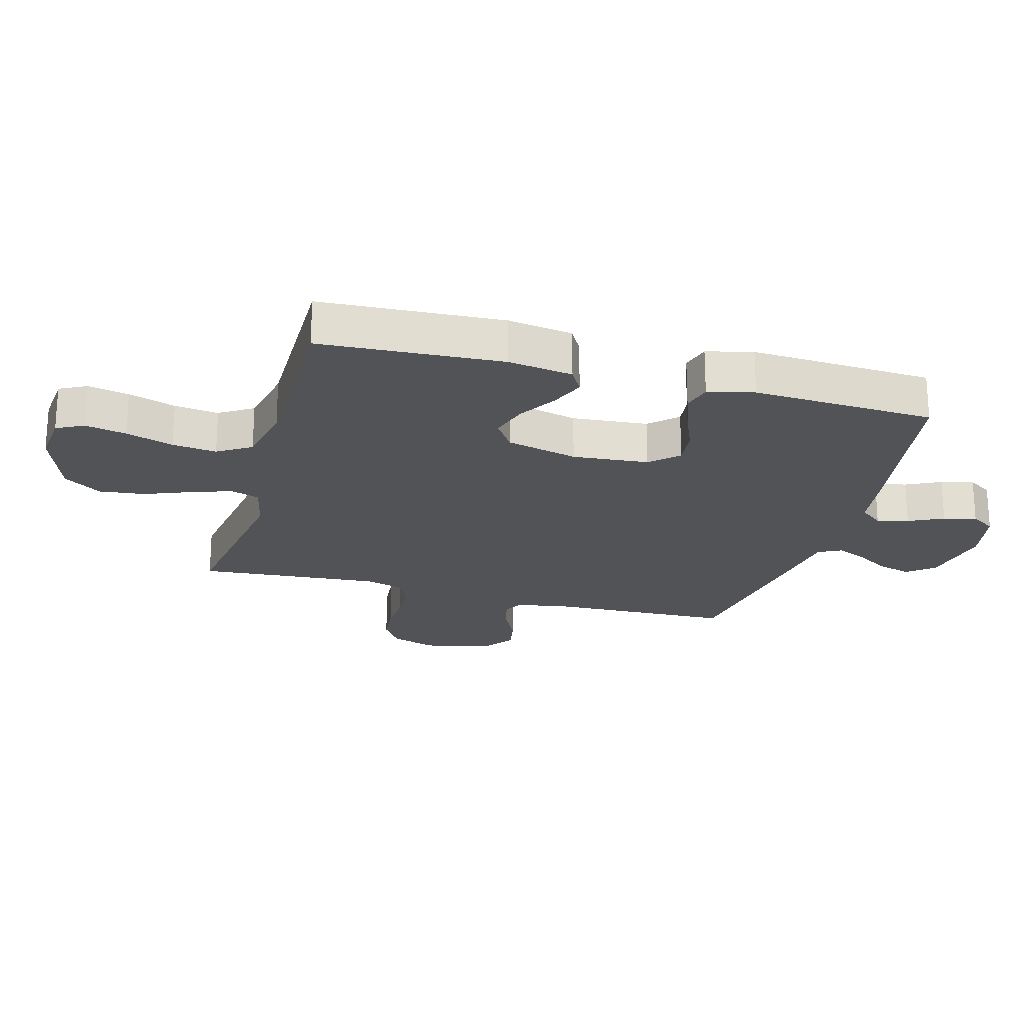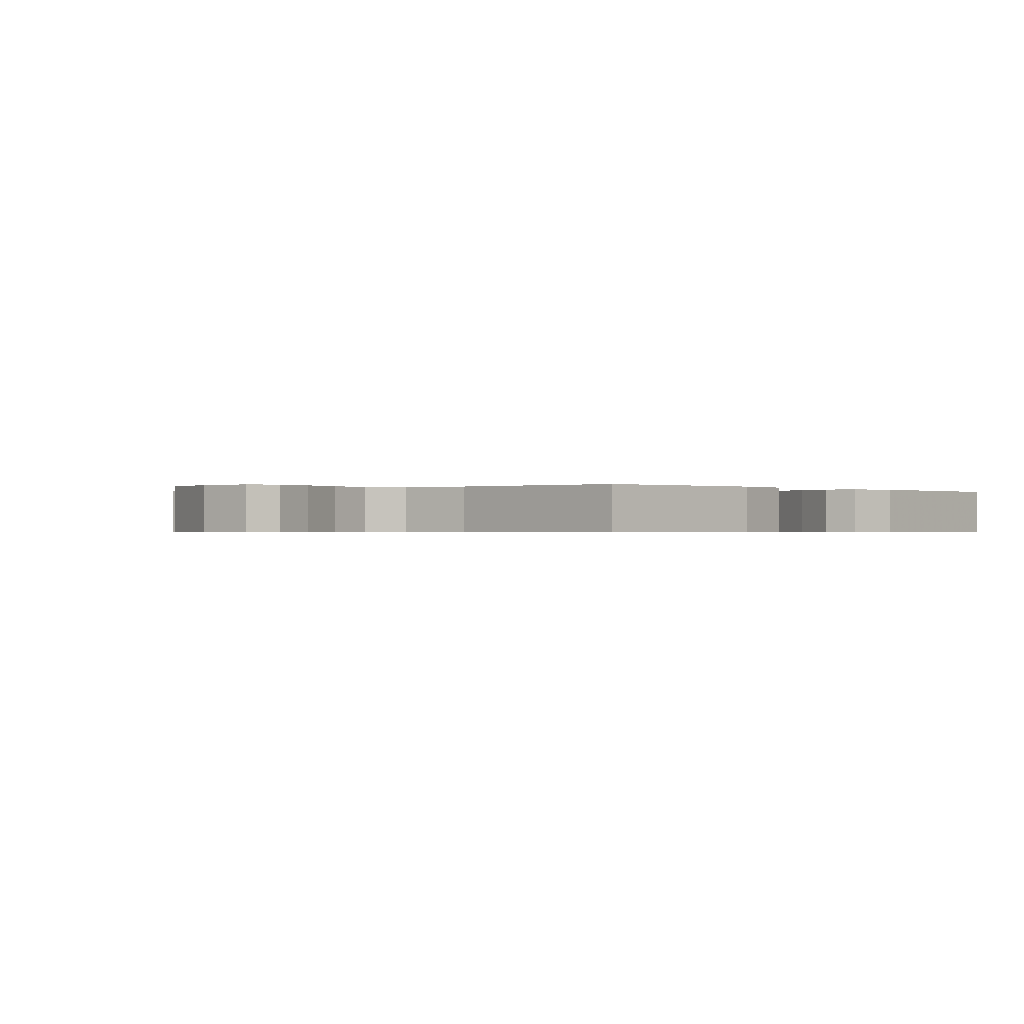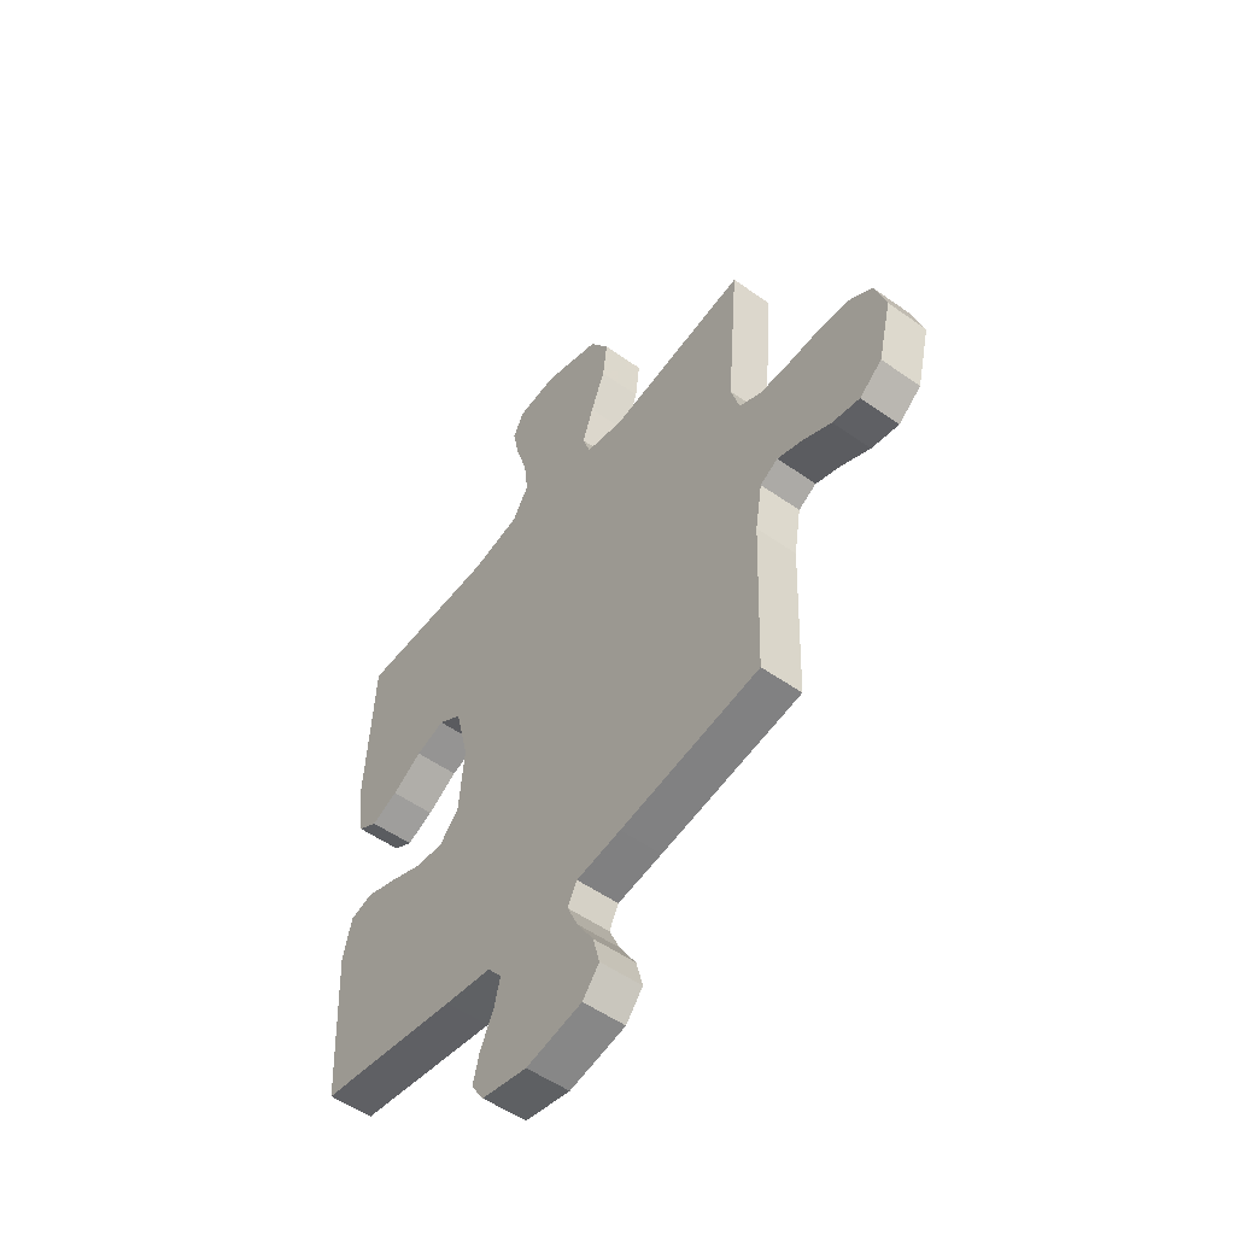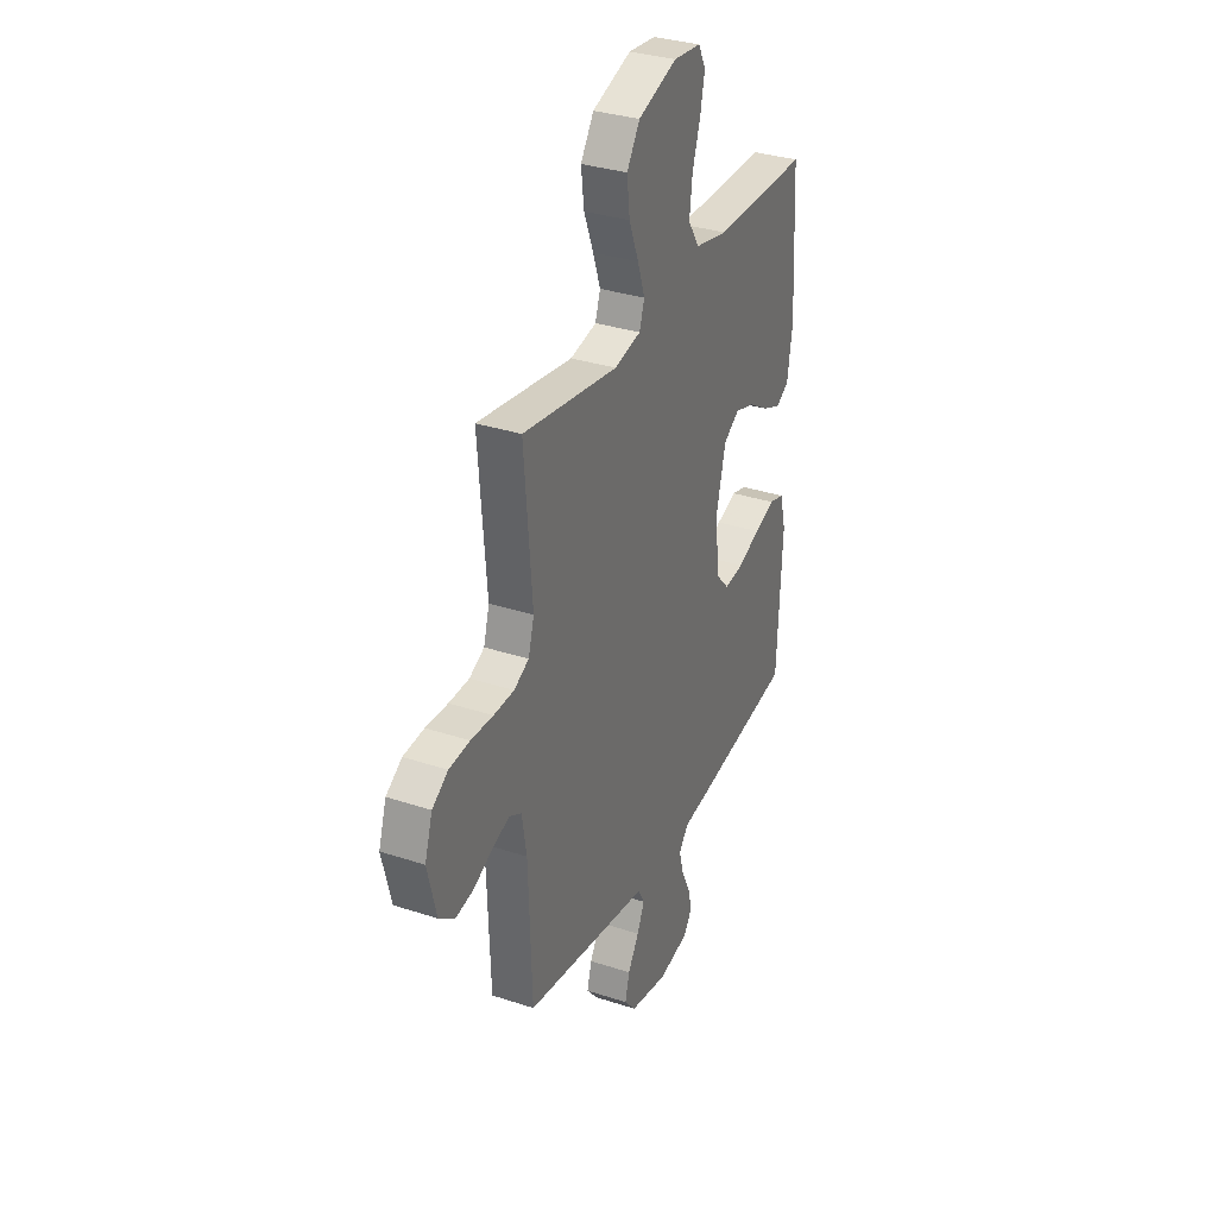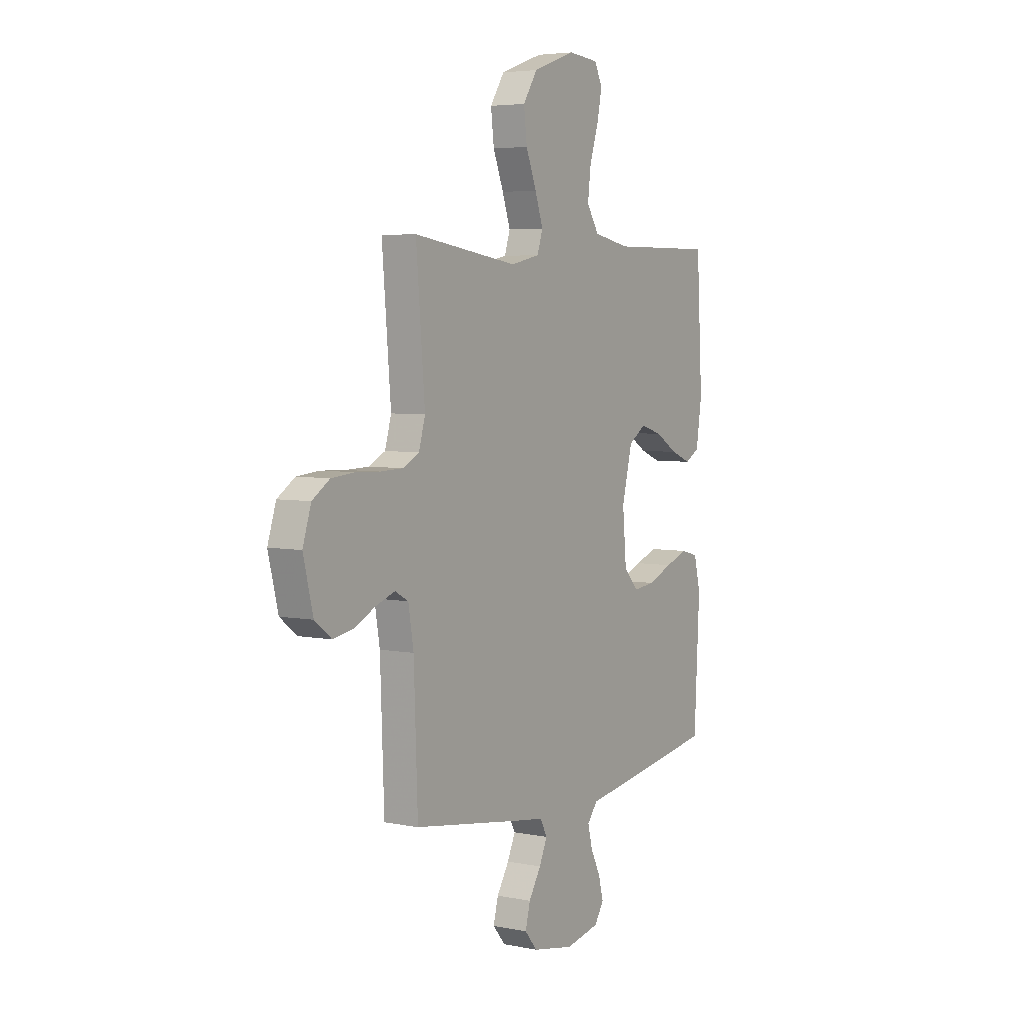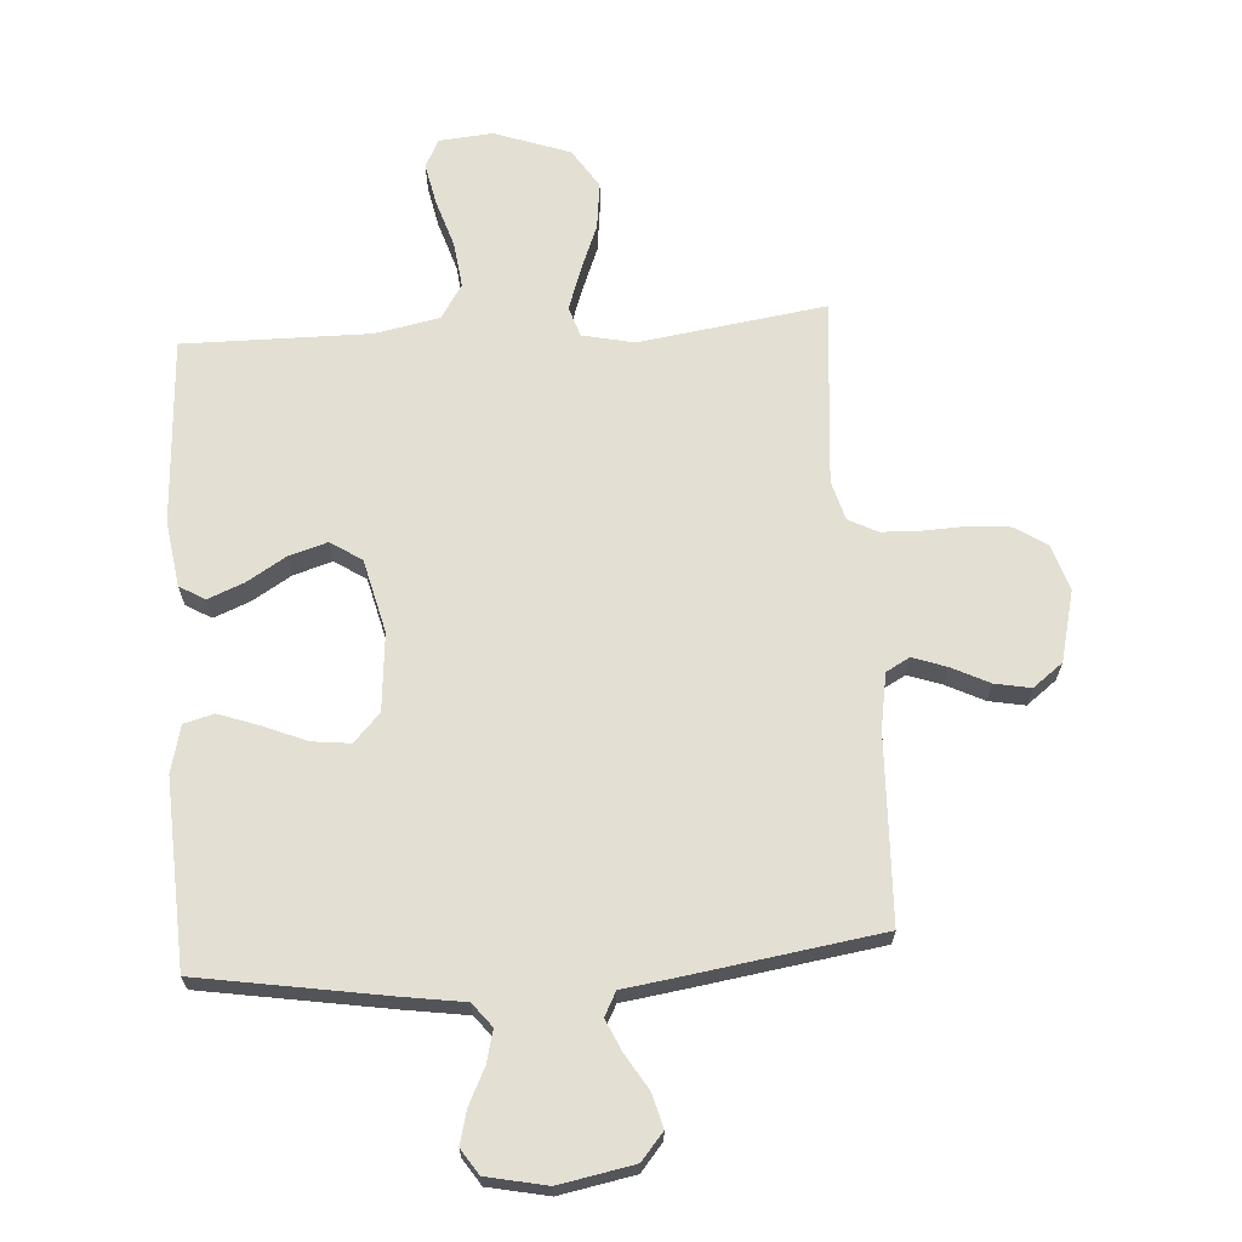
<metadata>
{"format":"obj","ext":"obj","renderer":"f3d","projection":"perspective","resolution":1024,"background":"white","views":[{"elev":-22.0,"azim":74.5,"up":"+Y"},{"elev":-0.4,"azim":42.6,"up":"+Y"},{"elev":-53.2,"azim":-127.2,"up":"+Z"},{"elev":32.7,"azim":-65.4,"up":"+Z"},{"elev":4.9,"azim":-57.5,"up":"+Z"},{"elev":67.0,"azim":176.2,"up":"+Y"}]}
</metadata>
<code>
v -0.5 0.07 -0.5
v -0.511 0.07 -0.2
v -0.526 0.07 -0.111
v -0.564 0.07 -0.09
v -0.618 0.07 -0.109
v -0.679 0.07 -0.139
v -0.737 0.07 -0.15
v -0.785 0.07 -0.113
v -0.813 0.07 0
v -0.789 0.07 0.075
v -0.739 0.07 0.108
v -0.674 0.07 0.114
v -0.604 0.07 0.111
v -0.54 0.07 0.113
v -0.493 0.07 0.137
v -0.475 0.07 0.2
v -0.5 0.07 0.5
v -0.2 0.07 0.456
v -0.117 0.07 0.474
v -0.101 0.07 0.522
v -0.124 0.07 0.589
v -0.154 0.07 0.665
v -0.163 0.07 0.74
v -0.122 0.07 0.803
v 0 0.07 0.846
v 0.086 0.07 0.838
v 0.109 0.07 0.793
v 0.095 0.07 0.725
v 0.07 0.07 0.647
v 0.061 0.07 0.574
v 0.096 0.07 0.519
v 0.2 0.07 0.498
v 0.5 0.07 0.5
v 0.517 0.07 0.2
v 0.501 0.07 0.094
v 0.46 0.07 0.07
v 0.403 0.07 0.093
v 0.339 0.07 0.132
v 0.277 0.07 0.151
v 0.227 0.07 0.118
v 0.198 0.07 0
v 0.209 0.07 -0.125
v 0.251 0.07 -0.17
v 0.313 0.07 -0.163
v 0.383 0.07 -0.134
v 0.448 0.07 -0.111
v 0.496 0.07 -0.124
v 0.515 0.07 -0.2
v 0.5 0.07 -0.5
v 0.2 0.07 -0.549
v 0.099 0.07 -0.564
v 0.069 0.07 -0.602
v 0.082 0.07 -0.654
v 0.11 0.07 -0.711
v 0.124 0.07 -0.765
v 0.097 0.07 -0.806
v 0 0.07 -0.826
v -0.12 0.07 -0.803
v -0.156 0.07 -0.76
v -0.142 0.07 -0.706
v -0.107 0.07 -0.649
v -0.084 0.07 -0.598
v -0.104 0.07 -0.56
v -0.2 0.07 -0.546
v -0.5 0 -0.5
v -0.511 0 -0.2
v -0.526 0 -0.111
v -0.564 0 -0.09
v -0.618 0 -0.109
v -0.679 0 -0.139
v -0.737 0 -0.15
v -0.785 0 -0.113
v -0.813 0 0
v -0.789 0 0.075
v -0.739 0 0.108
v -0.674 0 0.114
v -0.604 0 0.111
v -0.54 0 0.113
v -0.493 0 0.137
v -0.475 0 0.2
v -0.5 0 0.5
v -0.2 0 0.456
v -0.117 0 0.474
v -0.101 0 0.522
v -0.124 0 0.589
v -0.154 0 0.665
v -0.163 0 0.74
v -0.122 0 0.803
v 0 0 0.846
v 0.086 0 0.838
v 0.109 0 0.793
v 0.095 0 0.725
v 0.07 0 0.647
v 0.061 0 0.574
v 0.096 0 0.519
v 0.2 0 0.498
v 0.5 0 0.5
v 0.517 0 0.2
v 0.501 0 0.094
v 0.46 0 0.07
v 0.403 0 0.093
v 0.339 0 0.132
v 0.277 0 0.151
v 0.227 0 0.118
v 0.198 0 0
v 0.209 0 -0.125
v 0.251 0 -0.17
v 0.313 0 -0.163
v 0.383 0 -0.134
v 0.448 0 -0.111
v 0.496 0 -0.124
v 0.515 0 -0.2
v 0.5 0 -0.5
v 0.2 0 -0.549
v 0.099 0 -0.564
v 0.069 0 -0.602
v 0.082 0 -0.654
v 0.11 0 -0.711
v 0.124 0 -0.765
v 0.097 0 -0.806
v 0 0 -0.826
v -0.12 0 -0.803
v -0.156 0 -0.76
v -0.142 0 -0.706
v -0.107 0 -0.649
v -0.084 0 -0.598
v -0.104 0 -0.56
v -0.2 0 -0.546
f 63 64 1 2
f 58 59 60 61
f 58 61 62
f 57 58 62
f 56 57 62
f 53 54 55 56
f 52 53 56 62
f 51 52 62 63
f 44 45 46 47
f 44 47 48 49
f 35 36 37 38
f 35 38 39
f 32 33 34 35
f 31 32 35 39
f 30 31 39 40
f 26 27 28 29
f 26 29 30
f 25 26 30
f 24 25 30
f 21 22 23 24
f 20 21 24 30
f 19 20 30 40
f 16 17 18
f 15 16 18 19
f 10 11 12 13
f 10 13 14
f 9 10 14
f 8 9 14
f 5 6 7 8
f 4 5 8 14
f 3 4 14 15
f 43 44 49 50
f 42 43 50 51
f 41 42 51 63
f 19 40 41 63
f 15 19 63
f 2 3 15 63
f 66 65 128 127
f 125 124 123 122
f 126 125 122
f 126 122 121
f 126 121 120
f 120 119 118 117
f 126 120 117 116
f 127 126 116 115
f 111 110 109 108
f 113 112 111 108
f 102 101 100 99
f 103 102 99
f 99 98 97 96
f 103 99 96 95
f 104 103 95 94
f 93 92 91 90
f 94 93 90
f 94 90 89
f 94 89 88
f 88 87 86 85
f 94 88 85 84
f 104 94 84 83
f 82 81 80
f 83 82 80 79
f 77 76 75 74
f 78 77 74
f 78 74 73
f 78 73 72
f 72 71 70 69
f 78 72 69 68
f 79 78 68 67
f 114 113 108 107
f 115 114 107 106
f 127 115 106 105
f 127 105 104 83
f 127 83 79
f 127 79 67 66
f 1 65 66 2
f 2 66 67 3
f 3 67 68 4
f 4 68 69 5
f 5 69 70 6
f 6 70 71 7
f 7 71 72 8
f 8 72 73 9
f 9 73 74 10
f 10 74 75 11
f 11 75 76 12
f 12 76 77 13
f 13 77 78 14
f 14 78 79 15
f 15 79 80 16
f 16 80 81 17
f 17 81 82 18
f 18 82 83 19
f 19 83 84 20
f 20 84 85 21
f 21 85 86 22
f 22 86 87 23
f 23 87 88 24
f 24 88 89 25
f 25 89 90 26
f 26 90 91 27
f 27 91 92 28
f 28 92 93 29
f 29 93 94 30
f 30 94 95 31
f 31 95 96 32
f 32 96 97 33
f 33 97 98 34
f 34 98 99 35
f 35 99 100 36
f 36 100 101 37
f 37 101 102 38
f 38 102 103 39
f 39 103 104 40
f 40 104 105 41
f 41 105 106 42
f 42 106 107 43
f 43 107 108 44
f 44 108 109 45
f 45 109 110 46
f 46 110 111 47
f 47 111 112 48
f 48 112 113 49
f 49 113 114 50
f 50 114 115 51
f 51 115 116 52
f 52 116 117 53
f 53 117 118 54
f 54 118 119 55
f 55 119 120 56
f 56 120 121 57
f 57 121 122 58
f 58 122 123 59
f 59 123 124 60
f 60 124 125 61
f 61 125 126 62
f 62 126 127 63
f 63 127 128 64
f 64 128 65 1

</code>
